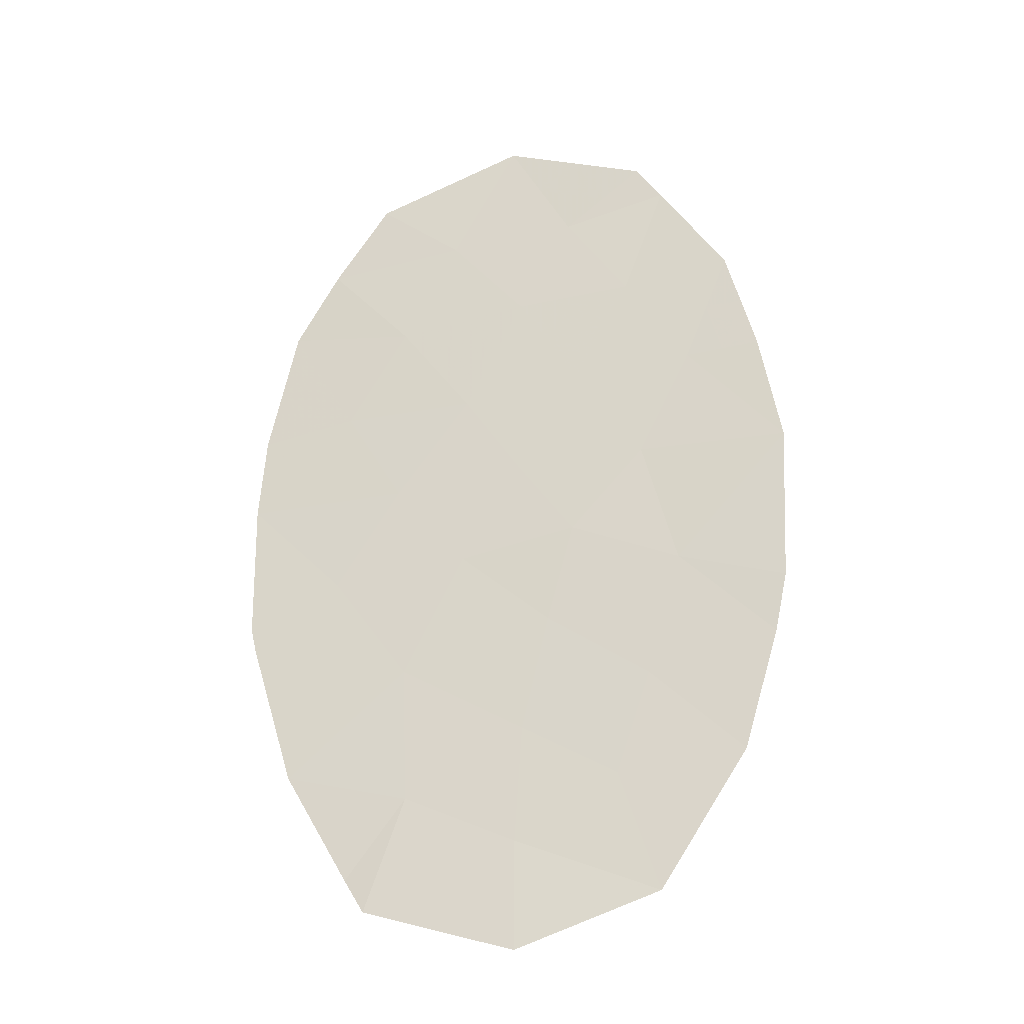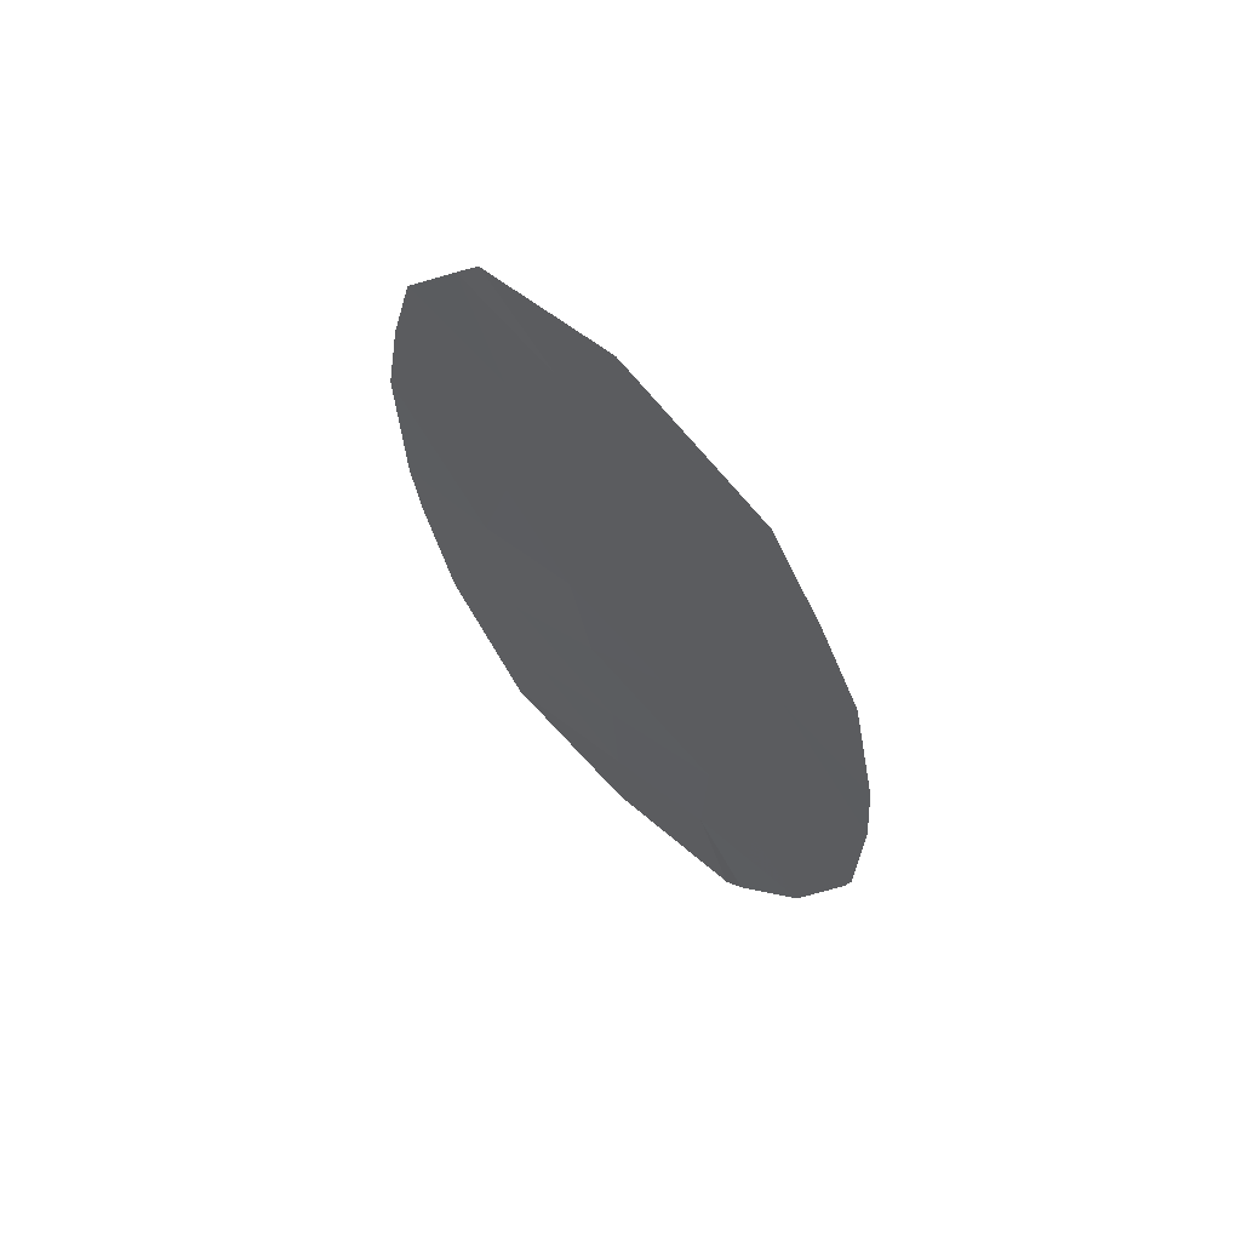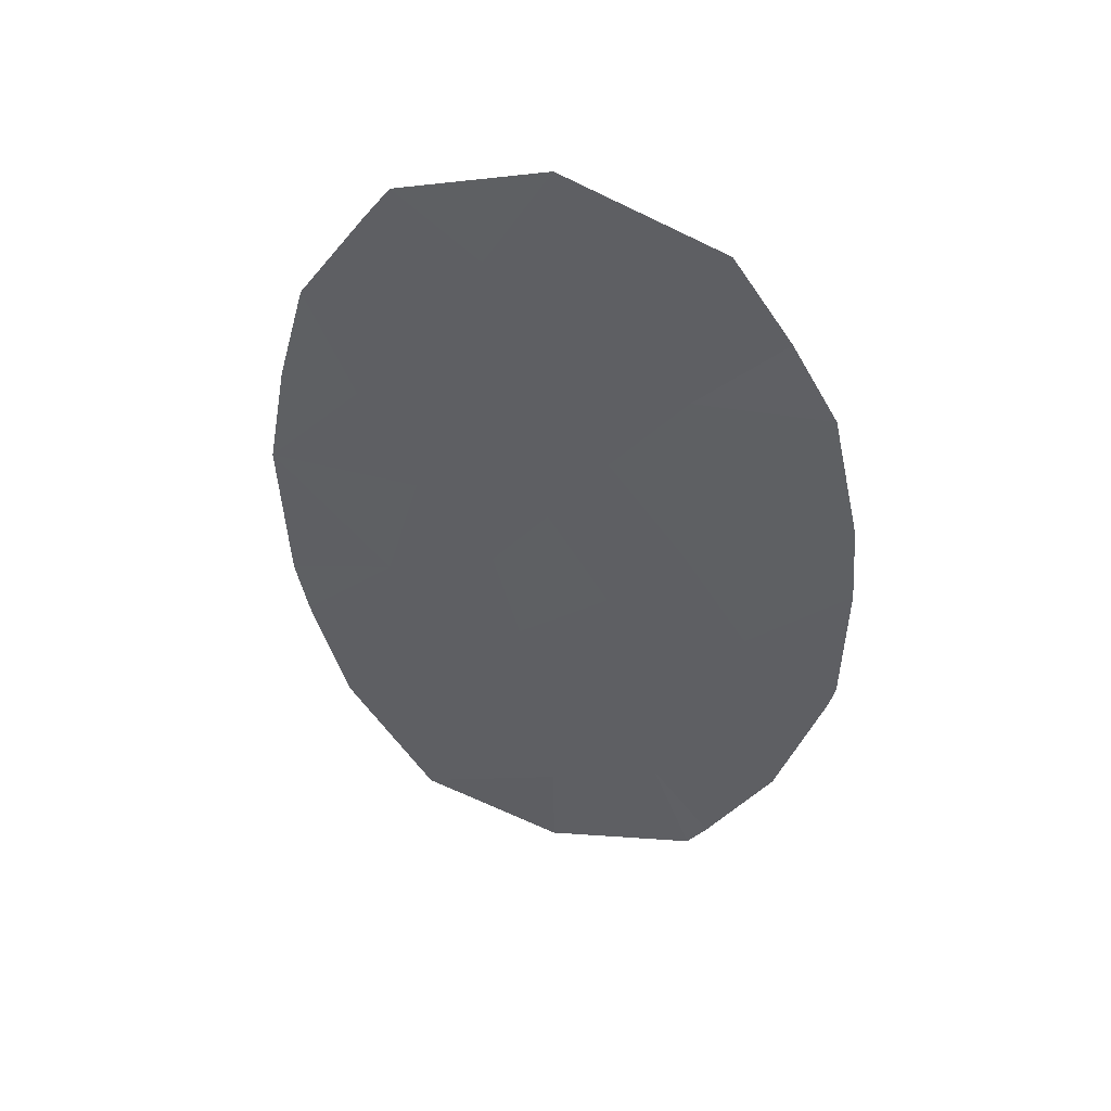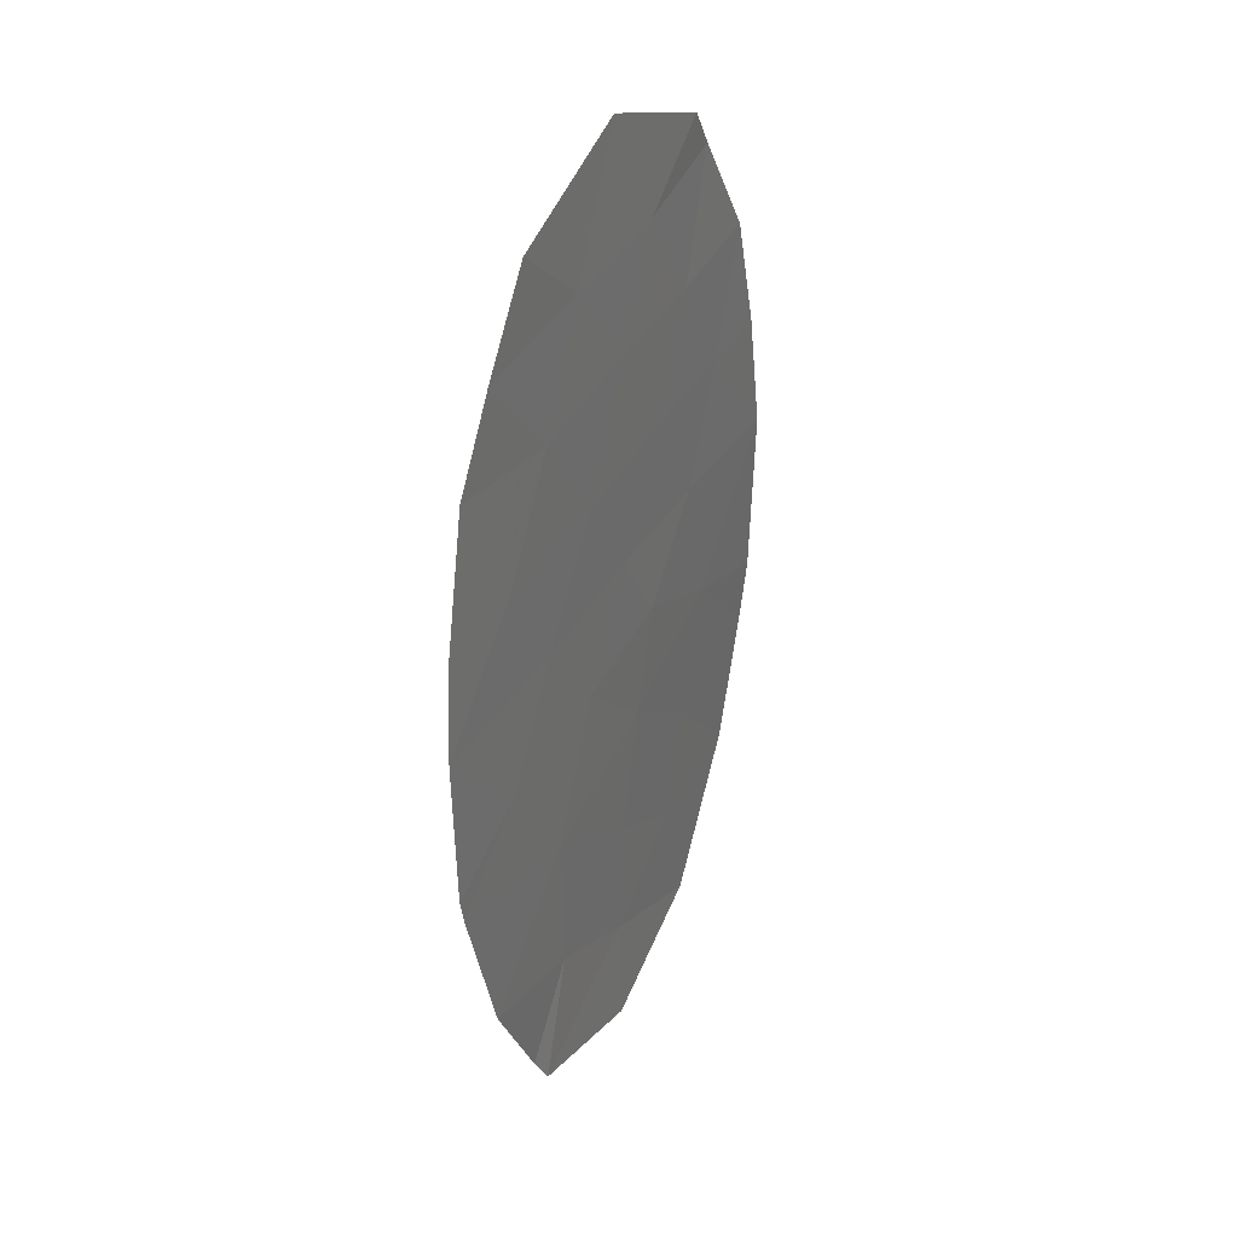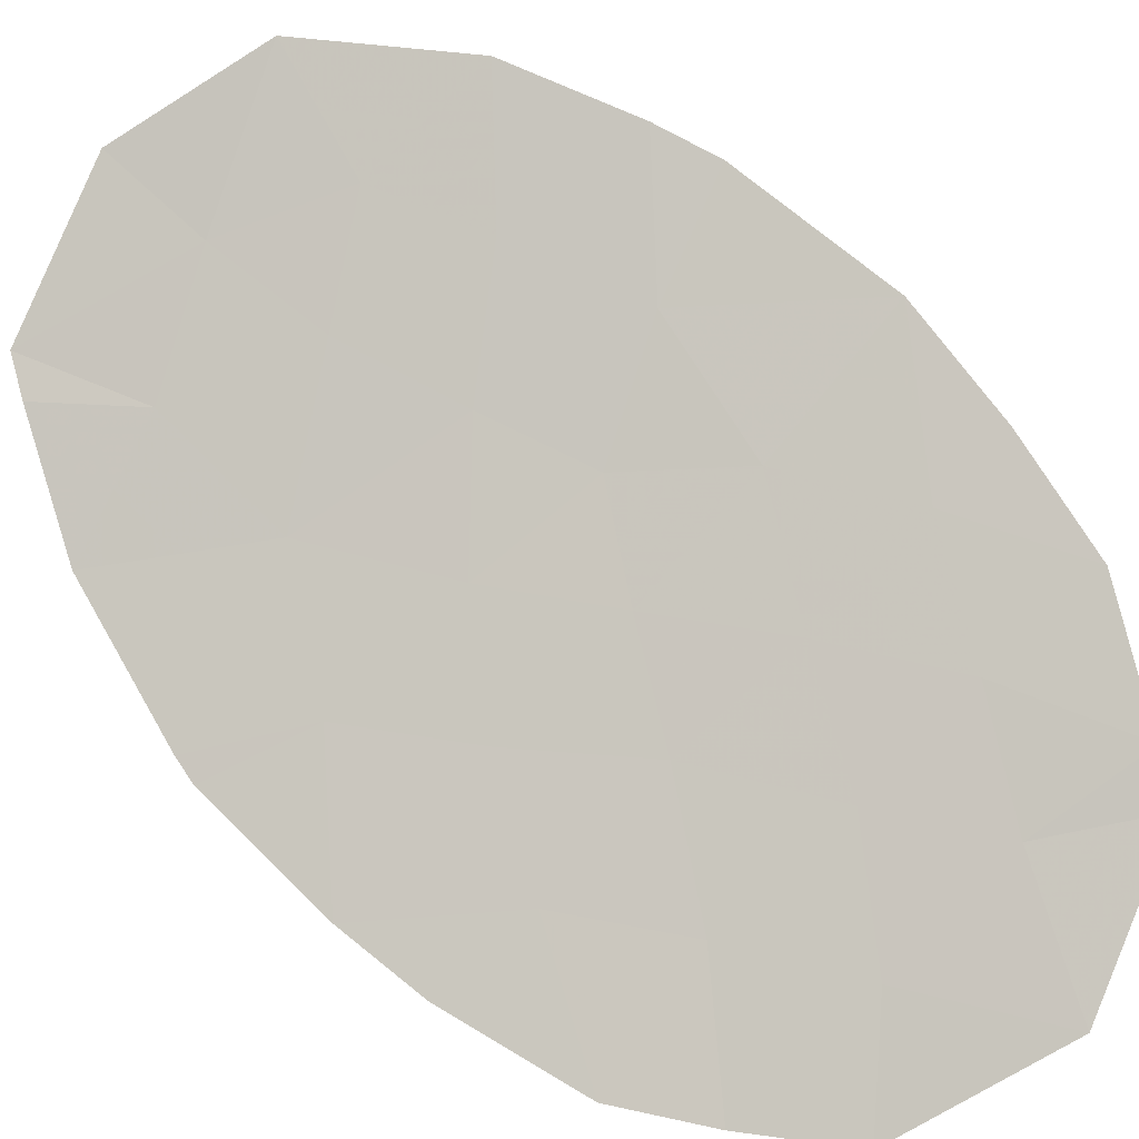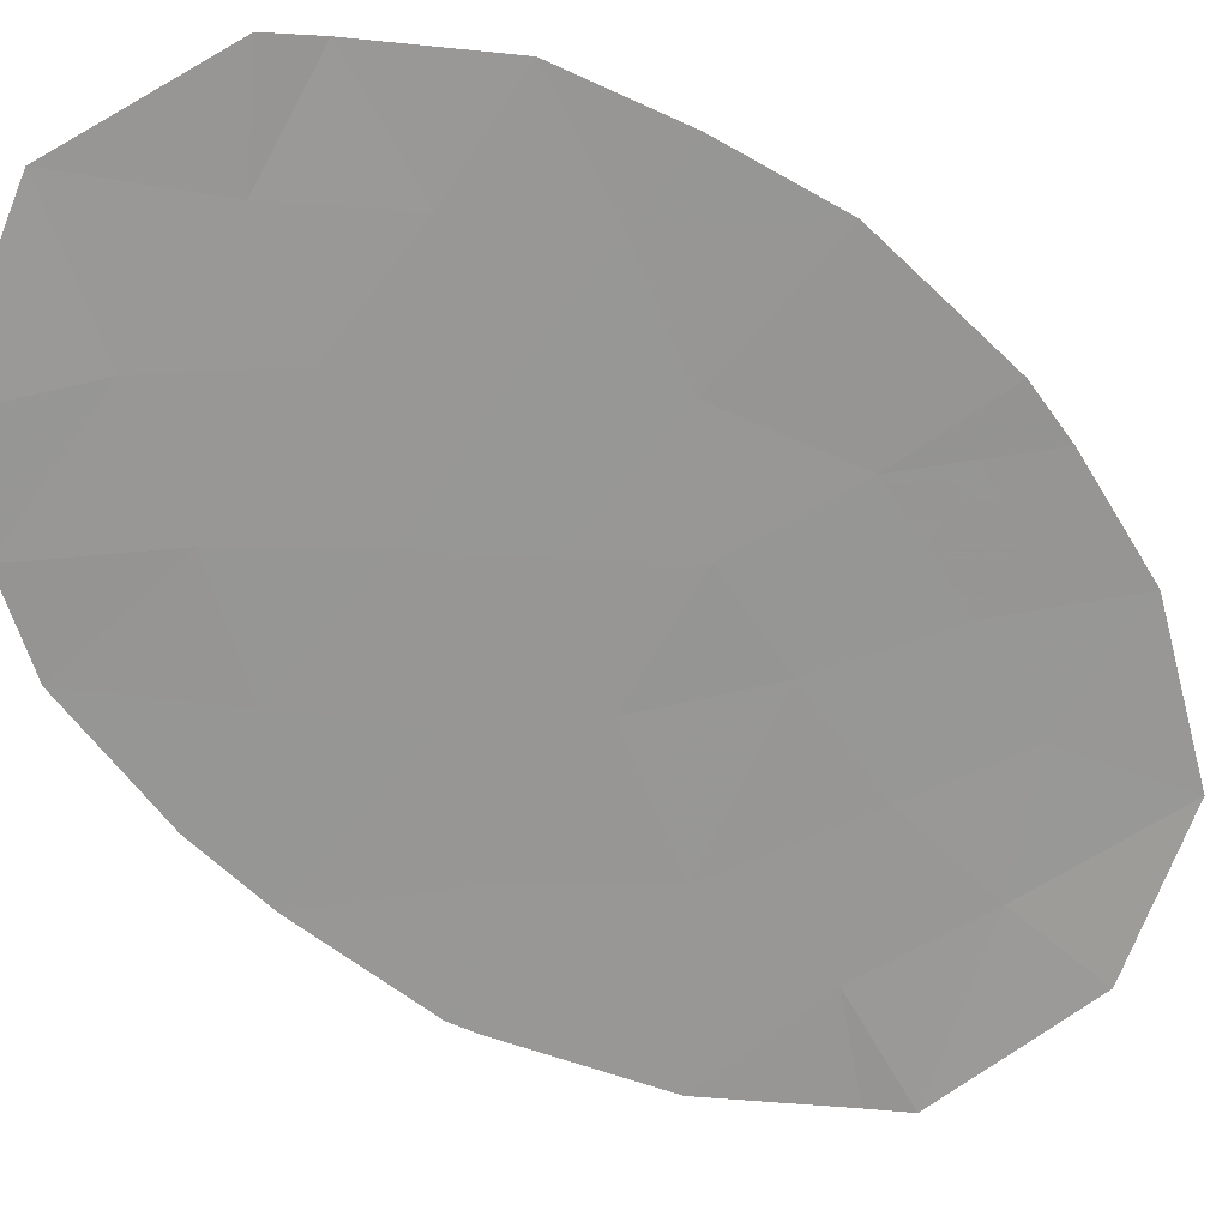
<metadata>
{"format":"obj","ext":"obj","renderer":"f3d","projection":"perspective","resolution":1024,"background":"white","views":[{"elev":-27.3,"azim":32.7,"up":"+Z"},{"elev":66.6,"azim":-117.6,"up":"+Z"},{"elev":47.7,"azim":-145.7,"up":"+Z"},{"elev":34.6,"azim":-46.5,"up":"+Z"},{"elev":70.7,"azim":-46.6,"up":"+Y"},{"elev":-55.1,"azim":47.3,"up":"+Y"}]}
</metadata>
<code>
v -68.09 33.23 3.102
v -67.44 33.41 -0.3613
v -66.52 33.75 -5.156
v -68.18 33.2 -4.421
v -70.97 32.33 -3.37
v -69.56 32.77 -2.093
v -70 32.67 5.04
v -69 32.97 4.212
v -69.97 32.62 -5.156
v -66.2 33.84 4.586
v -65.4 34.05 3.334
v -66.7 33.66 3.167
v -65.49 34.06 -3.525
v -66.57 33.71 -2.437
v -66.56 33.69 0.6364
v -64.9 34.2 -1.349
v -65.05 34.14 1.992
v -64.8 34.21 0.5914
v -68.18 33.18 -5.745
v -69.67 32.76 2.909
v -68.8 33.01 1.69
v -67.76 33.33 -1.58
v -71.2 32.32 3.124
v -70.67 32.47 4.051
v -70.22 32.58 -4.74
v -71.51 32.18 -1.567
v -65.06 34.17 -2.069
v -68.22 33.24 5.693
v -66.5 33.73 5.04
v -70.39 32.54 1.687
v -71.58 32.16 -1.263
v -69.69 32.74 0.4707
v -71.62 32.17 0.454
v -71.54 32.21 1.507
v -67.45 33.45 4.3
v -66.15 33.82 -0.9383
v -69.5 32.79 -3.774
v -65.94 33.88 1.948
v -67.36 33.45 1.871
v -68.83 33 -0.611
v -66.97 33.59 -3.68
v -70.46 32.5 -0.7681
v -68.09 33.23 -2.997
v -68.12 33.21 0.6159
v -70.24 32.56 -3.572
v -69.53 32.78 -2.933
v -70.26 32.55 -2.731
v -68.8 33.01 -3.385
v -68.82 33 -2.545
v -69.11 32.95 5.366
v -69.5 32.82 4.626
v -68.61 33.1 4.953
v -70.33 32.57 4.545
v -69.83 32.72 4.131
v -70.17 32.61 3.48
v -69.33 32.86 3.56
v -68.14 33.22 -3.709
v -68.84 33 -4.097
v -65.8 33.95 3.96
v -66.45 33.75 3.876
v -66.05 33.86 3.25
v -67.53 33.41 -3.339
v -66.77 33.65 -3.058
v -67.33 33.47 -2.717
v -67.74 33.33 1.243
v -67.34 33.45 0.6261
v -66.96 33.57 1.254
v -65.49 34.01 1.97
v -65.37 34.05 1.27
v -64.92 34.18 1.292
v -69.07 32.9 -5.451
v -68.18 33.19 -5.083
v -69.08 32.91 -4.789
v -68.3 33.16 -1.096
v -69.2 32.88 -1.352
v -68.66 33.05 -1.837
v -70.93 32.39 3.587
v -70.43 32.54 3.016
v -70.59 32.45 -4.055
v -69.86 32.68 -4.257
v -71.24 32.26 -2.468
v -70.53 32.48 -1.83
v -64.85 34.21 -0.3788
v -65.48 34.02 -0.1734
v -65.53 34.01 -1.144
v -65.23 34.1 2.663
v -65.67 33.97 2.641
v -66.32 33.77 2.557
v -65.81 33.94 -2.253
v -65.61 34 -1.504
v -66.36 33.76 -1.687
v -67.36 33.48 5.366
v -67.83 33.34 4.997
v -66.98 33.59 4.67
v -68.14 33.2 -0.4862
v -67.6 33.37 -0.9708
v -70.79 32.43 2.405
v -70.03 32.65 2.298
v -65.27 34.12 -2.797
v -66.03 33.89 -2.981
v -64.98 34.19 -1.709
v -68.46 33.11 1.153
v -69.25 32.87 1.08
v -68.9 32.98 0.5433
v -67.78 33.31 0.1273
v -67 33.55 0.1375
v -68.54 33.1 3.657
v -67.77 33.34 3.701
v -68.23 33.21 4.256
v -66.83 33.64 4.443
v -67.08 33.55 3.733
v -67.39 33.45 3.134
v -66.35 33.78 4.813
v -69.65 32.75 -0.6896
v -70.01 32.64 -1.431
v -68.88 32.99 3.005
v -69.24 32.88 2.299
v -68.45 33.12 2.396
v -66.8 33.61 -0.6498
v -66.96 33.57 -1.259
v -71.54 32.17 -1.415
v -70.99 32.34 -1.167
v -71.02 32.33 -1.015
v -67.16 33.52 -2.008
v -67.93 33.28 -2.289
v -69.6 32.77 1.688
v -70.04 32.64 1.079
v -71.37 32.26 2.316
v -70.96 32.37 1.597
v -71.58 32.19 0.9807
v -71 32.36 1.07
v -71.6 32.17 -0.4043
v -71.04 32.34 -0.157
v -69.26 32.87 -0.07013
v -70.08 32.62 -0.1487
v -67.58 33.4 -4.05
v -69.73 32.71 -4.465
v -66.23 33.83 -3.603
v -67.03 33.55 2.519
v -66.65 33.66 1.909
v -66.25 33.79 1.292
v -66.36 33.75 -0.151
v -65.68 33.95 0.6139
v -66.74 33.67 -4.418
v -66 33.91 -4.341
v -68.08 33.23 1.78
v -70.09 32.6 -4.948
v -68.47 33.1 0.002436
v -67.73 33.34 2.486
v -70.65 32.46 0.4624
v -67.35 33.46 -5.451
v -67.35 33.48 -4.789
f 5 45 47
f 45 37 46
f 45 46 47
f 47 46 6
f 37 48 46
f 48 43 49
f 48 49 46
f 46 49 6
f 28 50 52
f 50 7 51
f 50 51 52
f 52 51 8
f 7 53 51
f 53 24 54
f 53 54 51
f 51 54 8
f 24 55 54
f 55 20 56
f 55 56 54
f 54 56 8
f 4 57 58
f 57 43 48
f 57 48 58
f 58 48 37
f 11 59 61
f 59 10 60
f 59 60 61
f 61 60 12
f 43 62 64
f 62 41 63
f 62 63 64
f 64 63 14
f 39 65 67
f 65 44 66
f 65 66 67
f 67 66 15
f 17 68 70
f 68 38 69
f 68 69 70
f 70 69 18
f 9 71 73
f 71 19 72
f 71 72 73
f 73 72 4
f 22 74 76
f 74 40 75
f 74 75 76
f 76 75 6
f 24 77 55
f 77 23 78
f 77 78 55
f 55 78 20
f 5 79 45
f 79 25 80
f 79 80 45
f 45 80 37
f 26 81 82
f 81 5 47
f 81 47 82
f 82 47 6
f 16 83 85
f 83 18 84
f 83 84 85
f 85 84 36
f 17 86 68
f 86 11 87
f 86 87 68
f 68 87 38
f 11 61 87
f 61 12 88
f 61 88 87
f 87 88 38
f 14 89 91
f 89 27 90
f 89 90 91
f 91 90 36
f 29 92 94
f 92 28 93
f 92 93 94
f 94 93 35
f 2 95 96
f 95 40 74
f 95 74 96
f 96 74 22
f 20 78 98
f 78 23 97
f 78 97 98
f 98 97 30
f 13 99 100
f 99 27 89
f 99 89 100
f 100 89 14
f 27 101 90
f 101 16 85
f 101 85 90
f 90 85 36
f 44 102 104
f 102 21 103
f 102 103 104
f 104 103 32
f 15 66 106
f 66 44 105
f 66 105 106
f 106 105 2
f 8 107 109
f 107 1 108
f 107 108 109
f 109 108 35
f 10 110 60
f 110 35 111
f 110 111 60
f 60 111 12
f 35 108 111
f 108 1 112
f 108 112 111
f 111 112 12
f 10 113 110
f 113 29 94
f 113 94 110
f 110 94 35
f 6 75 115
f 75 40 114
f 75 114 115
f 115 114 42
f 1 116 118
f 116 20 117
f 116 117 118
f 118 117 21
f 36 119 120
f 119 2 96
f 119 96 120
f 120 96 22
f 31 121 123
f 121 26 122
f 121 122 123
f 123 122 42
f 43 64 125
f 64 14 124
f 64 124 125
f 125 124 22
f 14 91 124
f 91 36 120
f 91 120 124
f 124 120 22
f 21 117 126
f 117 20 98
f 117 98 126
f 126 98 30
f 30 127 126
f 127 32 103
f 127 103 126
f 126 103 21
f 23 128 97
f 128 34 129
f 128 129 97
f 97 129 30
f 34 130 129
f 130 33 131
f 130 131 129
f 129 131 30
f 33 132 133
f 132 31 123
f 132 123 133
f 133 123 42
f 42 114 135
f 114 40 134
f 114 134 135
f 135 134 32
f 41 62 136
f 62 43 57
f 62 57 136
f 136 57 4
f 4 58 73
f 58 37 137
f 58 137 73
f 73 137 9
f 41 138 63
f 138 13 100
f 138 100 63
f 63 100 14
f 12 139 88
f 139 39 140
f 139 140 88
f 88 140 38
f 15 141 67
f 141 38 140
f 141 140 67
f 67 140 39
f 36 142 119
f 142 15 106
f 142 106 119
f 119 106 2
f 38 141 69
f 141 15 143
f 141 143 69
f 69 143 18
f 41 144 138
f 144 3 145
f 144 145 138
f 138 145 13
f 8 56 107
f 56 20 116
f 56 116 107
f 107 116 1
f 36 84 142
f 84 18 143
f 84 143 142
f 142 143 15
f 44 65 102
f 65 39 146
f 65 146 102
f 102 146 21
f 37 80 137
f 80 25 147
f 80 147 137
f 137 147 9
f 8 109 52
f 109 35 93
f 109 93 52
f 52 93 28
f 6 115 82
f 115 42 122
f 115 122 82
f 82 122 26
f 40 95 148
f 95 2 105
f 95 105 148
f 148 105 44
f 39 149 146
f 149 1 118
f 149 118 146
f 146 118 21
f 1 149 112
f 149 39 139
f 149 139 112
f 112 139 12
f 33 133 150
f 133 42 135
f 133 135 150
f 150 135 32
f 19 151 72
f 151 3 152
f 151 152 72
f 72 152 4
f 43 125 49
f 125 22 76
f 125 76 49
f 49 76 6
f 40 148 134
f 148 44 104
f 148 104 134
f 134 104 32
f 30 131 127
f 131 33 150
f 131 150 127
f 127 150 32
f 3 144 152
f 144 41 136
f 144 136 152
f 152 136 4

</code>
